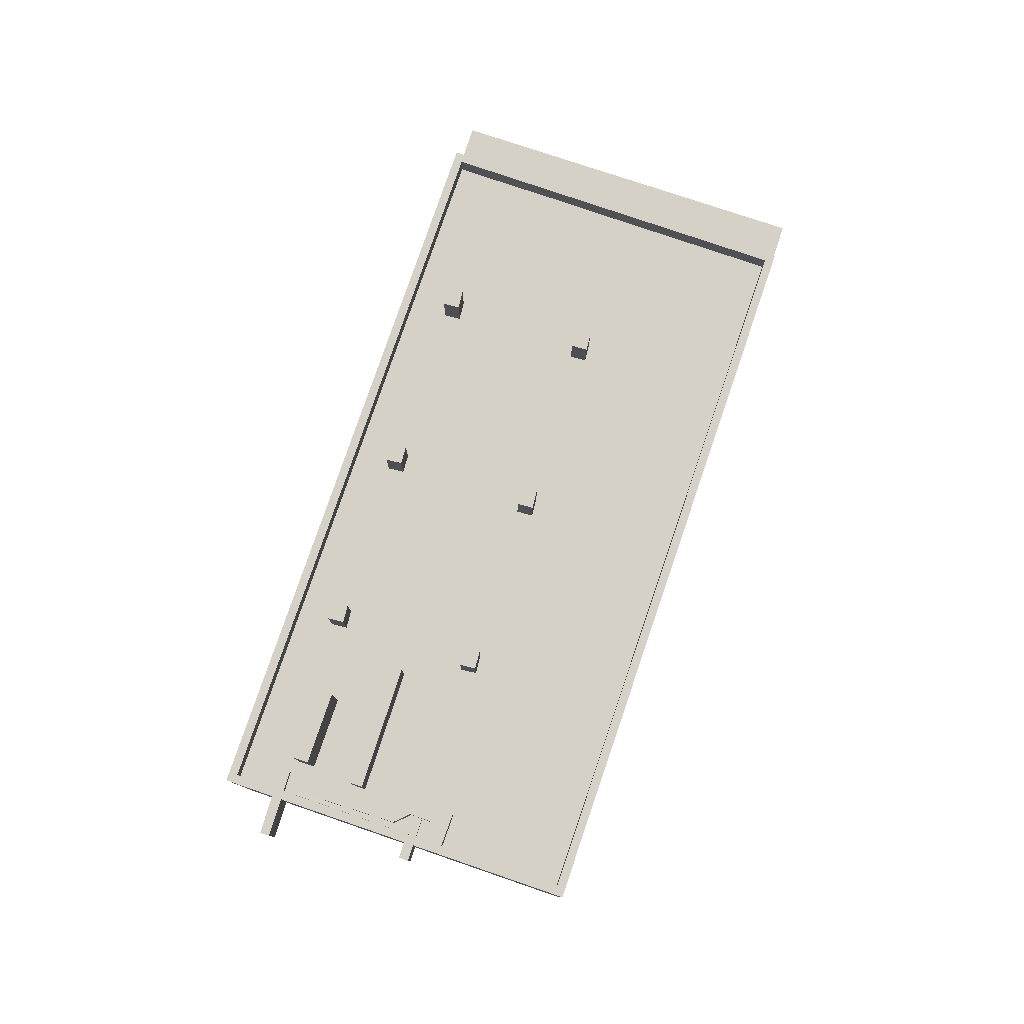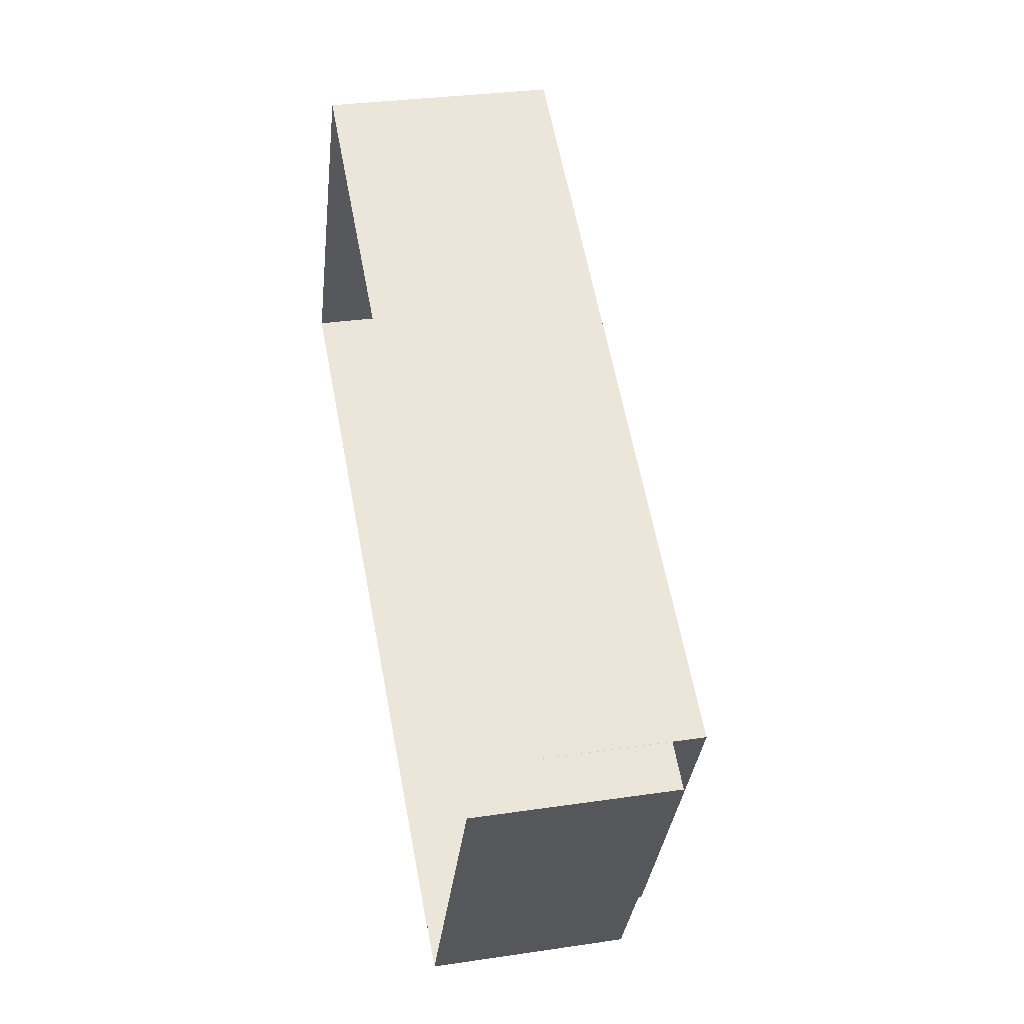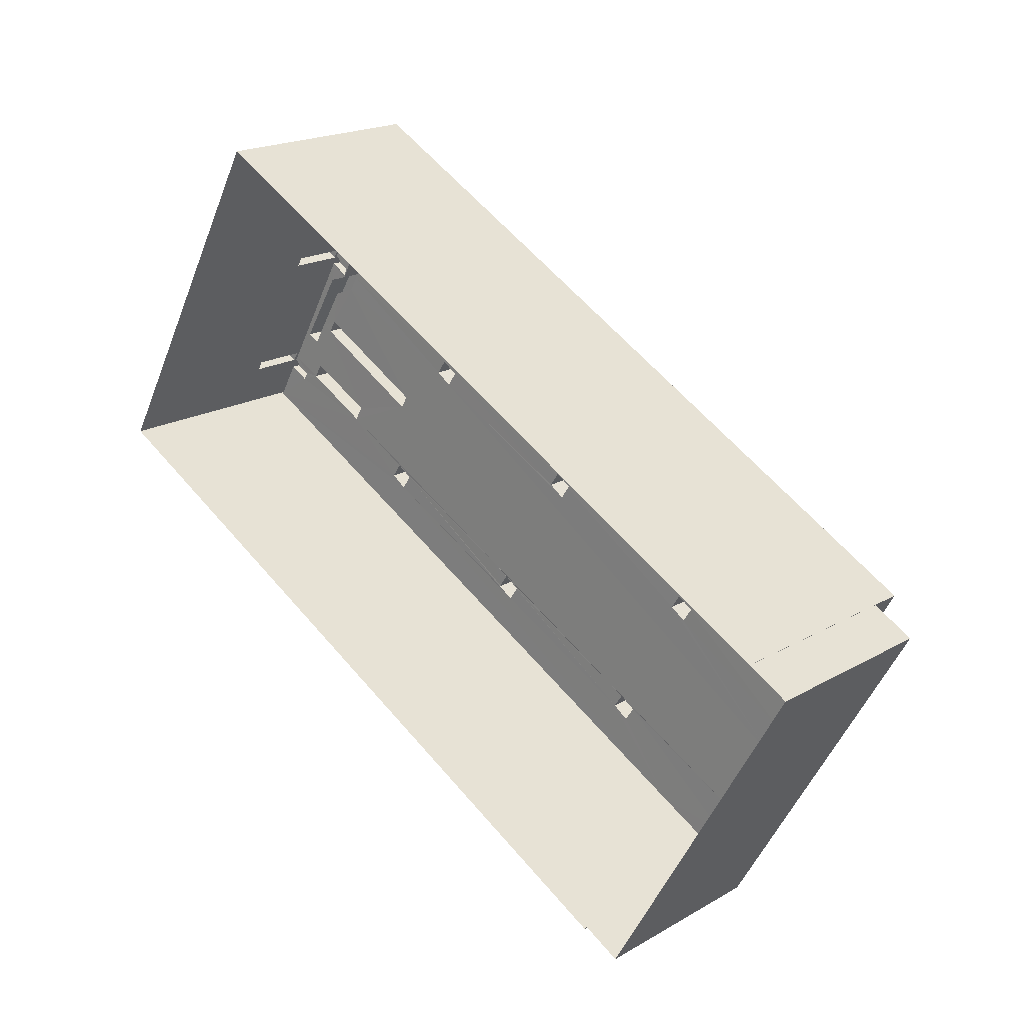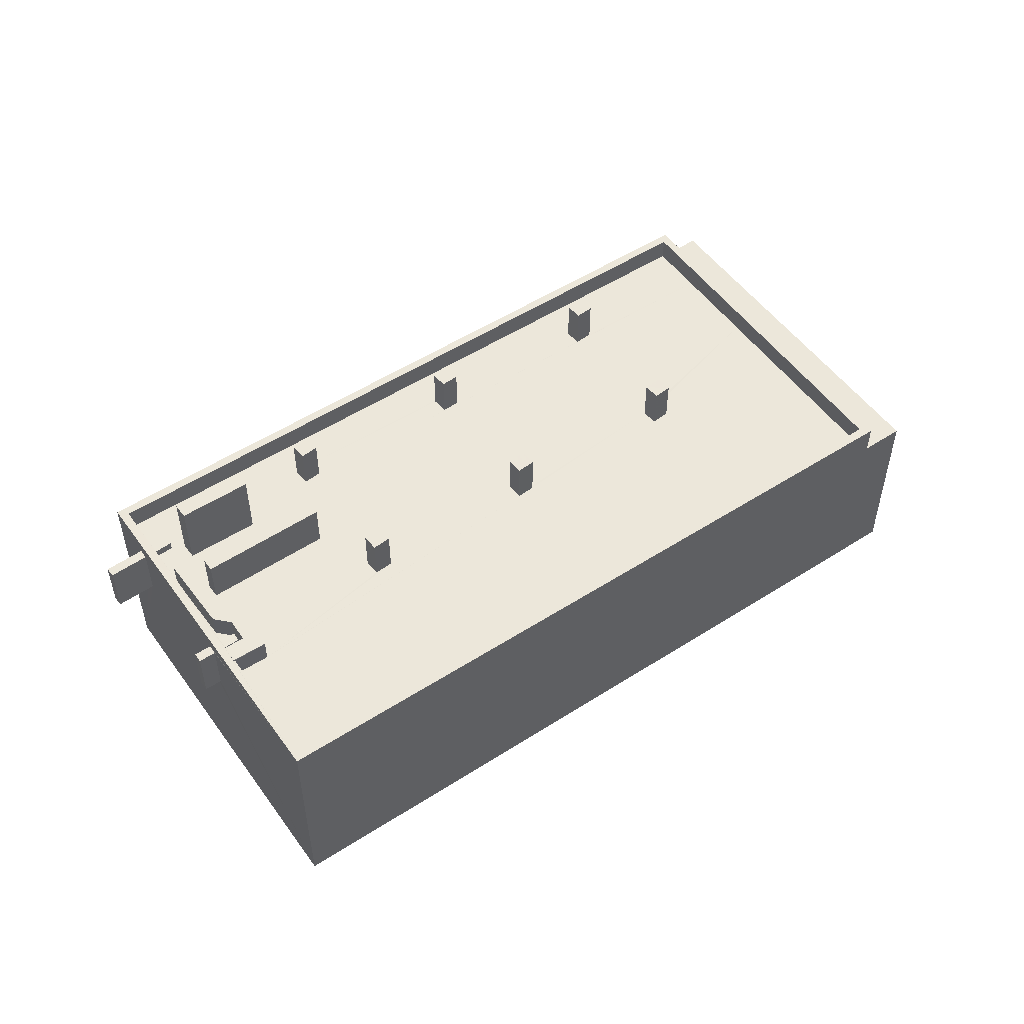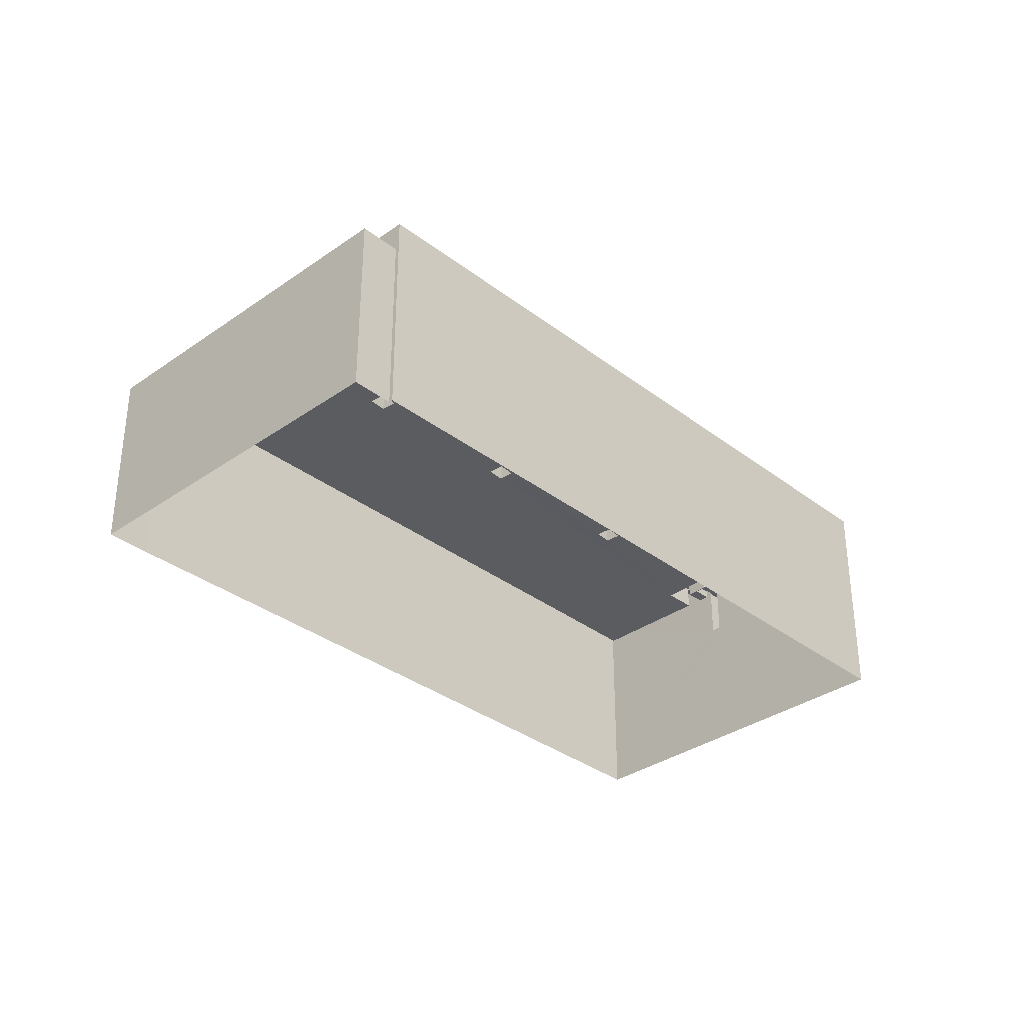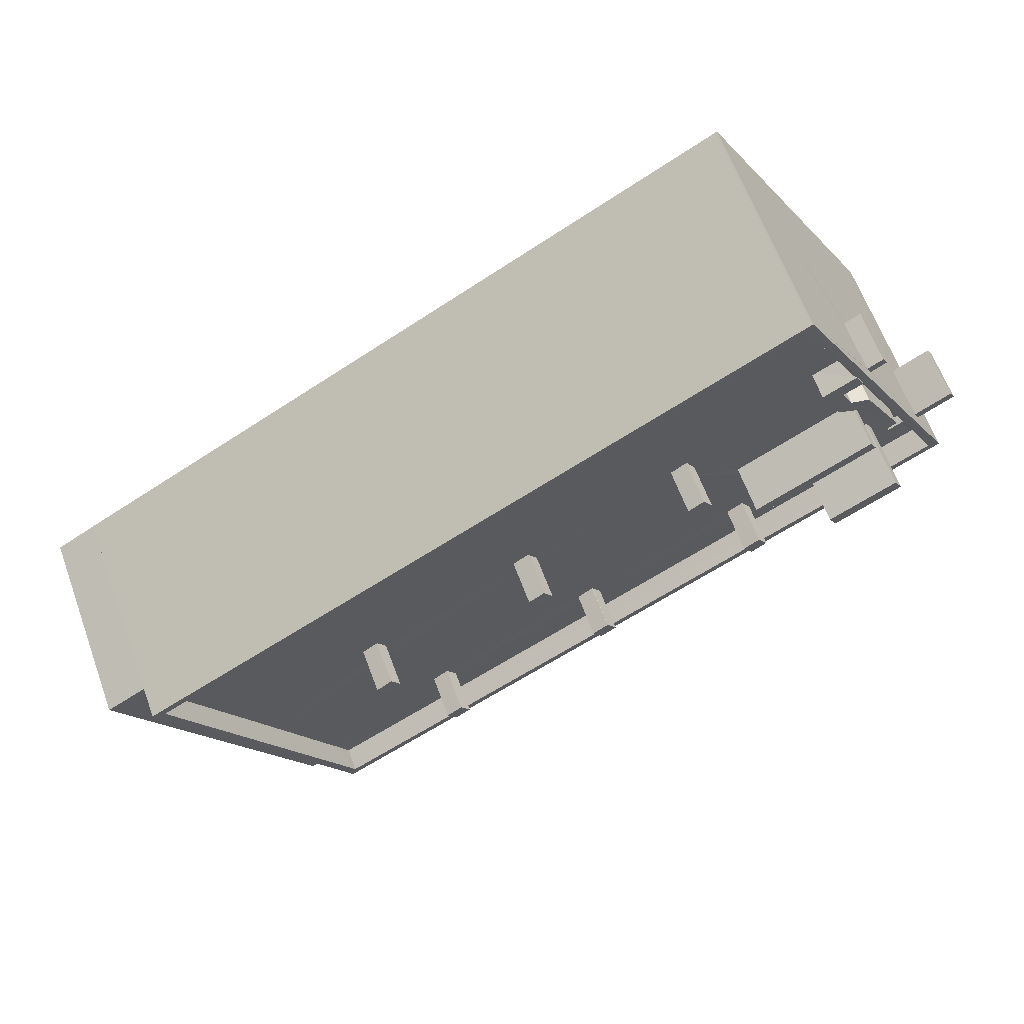
<metadata>
{"format":"obj","ext":"obj","renderer":"f3d","projection":"perspective","resolution":1024,"background":"white","views":[{"elev":79.1,"azim":137.9,"up":"+Z"},{"elev":30.3,"azim":-102.1,"up":"+Y"},{"elev":19.5,"azim":-137.0,"up":"+Y"},{"elev":52.4,"azim":174.3,"up":"+Z"},{"elev":-33.9,"azim":-17.0,"up":"+Z"},{"elev":63.0,"azim":-20.0,"up":"+Y"}]}
</metadata>
<code>
v -8.889e+04 -9.902e+04 8.384
v -8.889e+04 -9.902e+04 8.384
v -8.886e+04 -9.9e+04 8.383
v -8.887e+04 -9.899e+04 8.384
v -8.889e+04 -9.9e+04 8.384
v -8.889e+04 -9.9e+04 8.384
v -8.889e+04 -9.902e+04 8.384
v -8.889e+04 -9.9e+04 8.384
v -8.887e+04 -9.9e+04 13.49
v -8.886e+04 -9.9e+04 13.49
v -8.886e+04 -9.9e+04 13.49
v -8.887e+04 -9.9e+04 13.49
v -8.887e+04 -9.9e+04 13.49
v -8.887e+04 -9.9e+04 13.49
v -8.887e+04 -9.9e+04 13.49
v -8.887e+04 -9.9e+04 13.49
v -8.889e+04 -9.901e+04 15.79
v -8.889e+04 -9.9e+04 15.79
v -8.889e+04 -9.902e+04 15.79
v -8.886e+04 -9.9e+04 15.79
v -8.887e+04 -9.899e+04 15.79
v -8.887e+04 -9.9e+04 15.79
v -8.886e+04 -9.9e+04 15.79
v -8.887e+04 -9.899e+04 15.79
v -8.887e+04 -9.9e+04 15.79
v -8.889e+04 -9.9e+04 15.79
v -8.887e+04 -9.9e+04 15.79
v -8.887e+04 -9.9e+04 15.79
v -8.887e+04 -9.9e+04 14.99
v -8.887e+04 -9.9e+04 14.99
v -8.887e+04 -9.9e+04 14.99
v -8.887e+04 -9.9e+04 14.99
v -8.889e+04 -9.901e+04 14.99
v -8.887e+04 -9.9e+04 14.99
v -8.889e+04 -9.901e+04 14.99
v -8.887e+04 -9.9e+04 14.99
v -8.887e+04 -9.9e+04 14.99
v -8.887e+04 -9.9e+04 14.99
v -8.887e+04 -9.9e+04 14.99
v -8.887e+04 -9.9e+04 14.99
v -8.887e+04 -9.9e+04 16.49
v -8.887e+04 -9.9e+04 16.49
v -8.887e+04 -9.9e+04 16.49
v -8.887e+04 -9.9e+04 16.49
v -8.888e+04 -9.9e+04 16.49
v -8.888e+04 -9.9e+04 16.49
v -8.888e+04 -9.9e+04 16.49
v -8.888e+04 -9.9e+04 16.49
v -8.887e+04 -9.9e+04 14.99
v -8.887e+04 -9.9e+04 14.99
v -8.888e+04 -9.9e+04 14.99
v -8.887e+04 -9.9e+04 14.99
v -8.888e+04 -9.901e+04 14.99
v -8.889e+04 -9.901e+04 14.99
v -8.888e+04 -9.9e+04 14.99
v -8.888e+04 -9.901e+04 14.99
v -8.888e+04 -9.9e+04 14.99
v -8.888e+04 -9.9e+04 14.99
v -8.888e+04 -9.901e+04 16.49
v -8.888e+04 -9.901e+04 16.49
v -8.888e+04 -9.901e+04 16.49
v -8.888e+04 -9.901e+04 16.49
v -8.887e+04 -9.9e+04 16.59
v -8.887e+04 -9.9e+04 16.59
v -8.887e+04 -9.9e+04 16.59
v -8.887e+04 -9.9e+04 16.59
v -8.887e+04 -9.9e+04 15.84
v -8.887e+04 -9.9e+04 15.84
v -8.887e+04 -9.9e+04 15.84
v -8.887e+04 -9.9e+04 15.84
v -8.887e+04 -9.9e+04 15.84
v -8.887e+04 -9.9e+04 15.84
v -8.887e+04 -9.9e+04 15.84
v -8.887e+04 -9.9e+04 15.84
v -8.887e+04 -9.9e+04 15.84
v -8.887e+04 -9.9e+04 15.84
v -8.888e+04 -9.901e+04 14.99
v -8.889e+04 -9.901e+04 14.99
v -8.888e+04 -9.901e+04 14.99
v -8.888e+04 -9.901e+04 14.99
v -8.888e+04 -9.901e+04 14.99
v -8.888e+04 -9.901e+04 14.99
v -8.889e+04 -9.901e+04 14.99
v -8.888e+04 -9.901e+04 14.99
v -8.888e+04 -9.901e+04 14.99
v -8.888e+04 -9.901e+04 14.99
v -8.888e+04 -9.901e+04 14.99
v -8.888e+04 -9.901e+04 16.49
v -8.888e+04 -9.901e+04 16.49
v -8.888e+04 -9.901e+04 16.49
v -8.888e+04 -9.901e+04 16.49
v -8.887e+04 -9.9e+04 15.29
v -8.887e+04 -9.9e+04 15.29
v -8.887e+04 -9.9e+04 15.29
v -8.887e+04 -9.9e+04 15.29
v -8.887e+04 -9.9e+04 15.29
v -8.886e+04 -9.9e+04 15.29
v -8.886e+04 -9.9e+04 15.29
v -8.887e+04 -9.9e+04 15.29
v -8.887e+04 -9.9e+04 15.29
v -8.887e+04 -9.9e+04 15.29
v -8.887e+04 -9.9e+04 15.29
v -8.887e+04 -9.9e+04 15.29
v -8.887e+04 -9.9e+04 15.29
v -8.887e+04 -9.9e+04 15.29
v -8.887e+04 -9.9e+04 15.29
v -8.887e+04 -9.9e+04 15.29
v -8.888e+04 -9.901e+04 14.99
v -8.887e+04 -9.9e+04 14.99
v -8.887e+04 -9.9e+04 14.99
v -8.887e+04 -9.9e+04 14.99
v -8.887e+04 -9.9e+04 14.99
v -8.886e+04 -9.9e+04 14.99
v -8.887e+04 -9.901e+04 14.99
v -8.888e+04 -9.901e+04 14.99
v -8.887e+04 -9.9e+04 14.99
v -8.887e+04 -9.9e+04 14.99
v -8.887e+04 -9.9e+04 14.99
v -8.887e+04 -9.9e+04 14.99
v -8.887e+04 -9.9e+04 14.99
v -8.887e+04 -9.9e+04 14.99
v -8.889e+04 -9.902e+04 14.76
v -8.889e+04 -9.9e+04 14.76
v -8.889e+04 -9.902e+04 14.76
v -8.889e+04 -9.9e+04 14.76
v -8.889e+04 -9.901e+04 14.99
v -8.889e+04 -9.9e+04 14.99
v -8.888e+04 -9.9e+04 14.99
v -8.887e+04 -9.899e+04 14.99
v -8.887e+04 -9.9e+04 14.99
v -8.887e+04 -9.9e+04 14.99
v -8.887e+04 -9.9e+04 14.99
v -8.888e+04 -9.9e+04 14.99
v -8.888e+04 -9.901e+04 14.99
v -8.888e+04 -9.901e+04 16.49
v -8.889e+04 -9.901e+04 16.49
v -8.888e+04 -9.901e+04 16.49
v -8.888e+04 -9.901e+04 16.49
v -8.887e+04 -9.9e+04 17.37
v -8.887e+04 -9.9e+04 17.37
v -8.887e+04 -9.9e+04 17.37
v -8.887e+04 -9.9e+04 17.37
v -8.887e+04 -9.9e+04 16.49
v -8.887e+04 -9.9e+04 16.49
v -8.887e+04 -9.901e+04 16.49
v -8.887e+04 -9.9e+04 16.49
v -8.888e+04 -9.901e+04 14.99
v -8.888e+04 -9.901e+04 14.99
v -8.889e+04 -9.901e+04 14.99
v -8.887e+04 -9.9e+04 14.99
v -8.887e+04 -9.9e+04 14.99
v -8.887e+04 -9.9e+04 14.99
v -8.887e+04 -9.9e+04 14.99
v -8.887e+04 -9.9e+04 14.99
v -8.887e+04 -9.9e+04 14.99
v -8.887e+04 -9.9e+04 14.99
v -8.887e+04 -9.9e+04 14.99
v -8.887e+04 -9.9e+04 14.99
v -8.887e+04 -9.9e+04 14.99
v -8.887e+04 -9.9e+04 14.99
v -8.887e+04 -9.9e+04 14.99
v -8.887e+04 -9.9e+04 14.99
v -8.886e+04 -9.9e+04 13.49
v -8.886e+04 -9.9e+04 15.29
f 1 2 3
f 3 2 4
f 4 5 6
f 2 7 8
f 5 2 8
f 4 2 5
f 9 10 11
f 12 9 11
f 13 14 15
f 16 13 15
f 17 18 19
f 20 21 22
f 23 20 22
f 24 21 18
f 23 22 25
f 26 18 17
f 24 18 26
f 27 28 24
f 22 21 28
f 28 21 24
f 17 19 20
f 23 17 20
f 29 30 31
f 32 33 34
f 32 35 33
f 30 36 31
f 37 38 39
f 30 29 39
f 40 32 34
f 38 32 40
f 39 40 30
f 38 40 39
f 41 42 43
f 41 44 42
f 45 46 47
f 45 48 46
f 49 37 50
f 51 52 50
f 49 38 37
f 53 54 35
f 55 35 32
f 56 53 35
f 57 56 55
f 51 58 52
f 32 52 58
f 55 32 58
f 52 49 50
f 56 35 55
f 59 60 61
f 62 59 61
f 63 64 65
f 66 63 65
f 67 68 69
f 67 69 70
f 70 69 71
f 72 73 74
f 75 68 72
f 76 72 74
f 75 72 76
f 69 68 75
f 77 78 79
f 80 77 81
f 82 78 83
f 84 85 86
f 83 87 82
f 85 81 79
f 79 78 82
f 85 79 86
f 77 79 81
f 88 89 90
f 88 91 89
f 92 93 94
f 95 92 94
f 96 97 98
f 96 99 97
f 100 101 102
f 100 103 101
f 104 105 106
f 107 104 106
f 80 108 77
f 109 77 110
f 111 109 112
f 113 114 115
f 111 116 117
f 118 112 113
f 77 108 119
f 117 116 120
f 77 119 110
f 121 114 113
f 110 121 109
f 116 111 112
f 112 109 113
f 109 121 113
f 122 123 124
f 122 125 123
f 54 126 127
f 127 128 129
f 129 130 131
f 129 132 130
f 128 50 132
f 56 57 133
f 54 53 126
f 128 51 50
f 133 134 56
f 126 134 127
f 127 133 128
f 128 132 129
f 127 134 133
f 135 136 137
f 135 138 136
f 139 140 141
f 139 142 140
f 143 144 145
f 146 143 145
f 147 119 108
f 147 114 119
f 87 115 86
f 86 148 84
f 87 83 115
f 115 114 148
f 83 149 115
f 147 148 114
f 115 148 86
f 77 33 78
f 150 151 152
f 153 117 154
f 155 111 117
f 34 77 109
f 151 156 152
f 157 34 109
f 34 33 77
f 152 158 159
f 158 154 159
f 155 36 157
f 152 156 158
f 36 34 157
f 158 160 154
f 31 36 161
f 160 153 154
f 153 161 117
f 161 155 117
f 161 36 155
f 162 131 130
f 127 26 54
f 35 54 17
f 33 35 17
f 54 26 17
f 78 33 17
f 83 17 149
f 83 78 17
f 58 51 45
f 51 128 48
f 45 51 48
f 29 31 72
f 31 161 73
f 72 31 73
f 152 107 106
f 152 159 107
f 110 146 121
f 110 143 146
f 10 97 11
f 10 98 97
f 155 157 140
f 142 155 140
f 58 47 55
f 58 45 47
f 160 74 153
f 160 76 74
f 44 41 38
f 49 44 38
f 6 21 4
f 6 18 21
f 1 122 2
f 125 6 5
f 19 122 1
f 18 125 122
f 125 18 6
f 18 122 19
f 109 141 140
f 157 109 140
f 116 95 94
f 116 112 95
f 26 127 129
f 24 26 129
f 156 69 75
f 158 156 75
f 64 63 36
f 30 64 36
f 86 90 87
f 86 88 90
f 36 63 66
f 34 36 66
f 41 43 32
f 38 41 32
f 154 104 107
f 159 154 107
f 126 138 134
f 126 136 138
f 94 120 116
f 94 93 120
f 89 91 79
f 82 89 79
f 162 130 27
f 130 132 67
f 28 27 70
f 70 27 67
f 27 130 67
f 141 111 139
f 141 109 111
f 5 8 123
f 125 5 123
f 90 89 82
f 87 90 82
f 52 44 49
f 52 42 44
f 133 57 46
f 57 55 47
f 46 57 47
f 3 163 1
f 1 163 19
f 164 20 19
f 163 164 19
f 122 124 7
f 2 122 7
f 85 84 60
f 84 61 60
f 84 148 61
f 138 135 56
f 134 138 56
f 124 8 7
f 124 123 8
f 145 144 119
f 114 145 119
f 139 155 142
f 139 111 155
f 14 101 15
f 14 102 101
f 53 136 126
f 53 137 136
f 105 150 152
f 106 105 152
f 101 16 15
f 101 103 16
f 146 145 114
f 121 146 114
f 43 42 52
f 32 43 52
f 93 117 120
f 117 104 154
f 118 113 92
f 113 23 92
f 23 93 92
f 151 150 105
f 23 25 93
f 104 25 105
f 105 25 151
f 93 104 117
f 93 25 104
f 9 16 103
f 96 9 103
f 29 68 39
f 29 72 68
f 91 88 86
f 79 91 86
f 75 76 160
f 158 75 160
f 118 92 95
f 112 118 95
f 62 61 148
f 147 62 148
f 164 99 20
f 21 20 103
f 21 13 4
f 4 16 3
f 12 163 3
f 99 96 20
f 9 12 3
f 20 96 103
f 16 9 3
f 21 103 100
f 13 16 4
f 100 13 21
f 56 137 53
f 56 135 137
f 85 59 81
f 85 60 59
f 67 50 37
f 132 50 67
f 37 39 68
f 67 37 68
f 71 28 70
f 71 22 28
f 97 12 11
f 97 99 12
f 149 17 115
f 115 23 113
f 115 17 23
f 14 100 102
f 14 13 100
f 133 48 128
f 133 46 48
f 147 108 62
f 108 59 62
f 80 81 59
f 108 80 59
f 129 131 24
f 131 162 27
f 24 131 27
f 30 65 64
f 30 40 65
f 99 164 163
f 12 99 163
f 34 65 40
f 34 66 65
f 25 69 156
f 156 151 25
f 71 69 25
f 22 71 25
f 9 96 98
f 10 9 98
f 74 73 161
f 153 74 161
f 119 143 110
f 119 144 143

</code>
